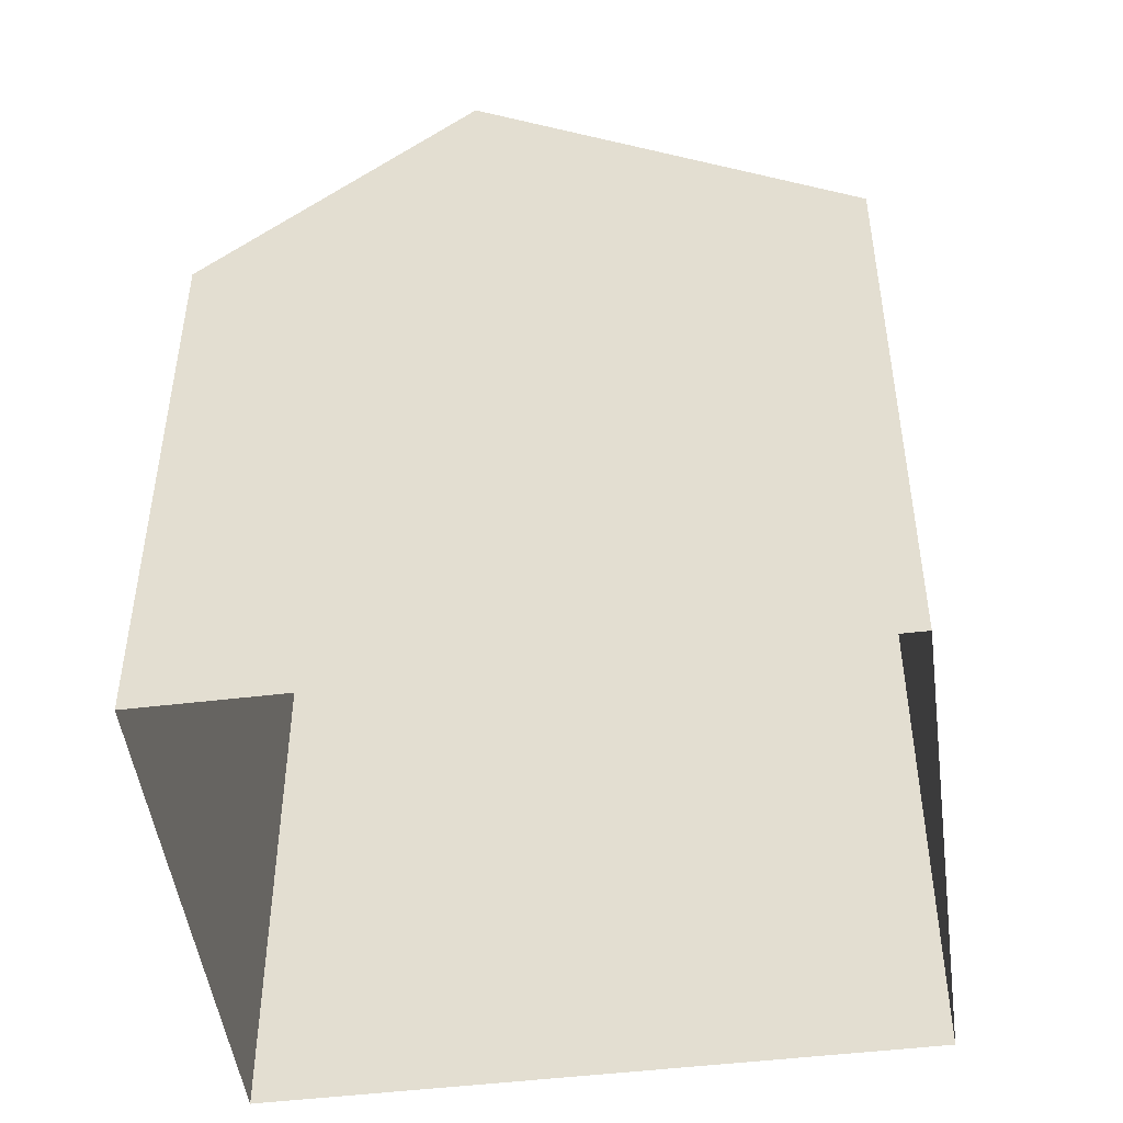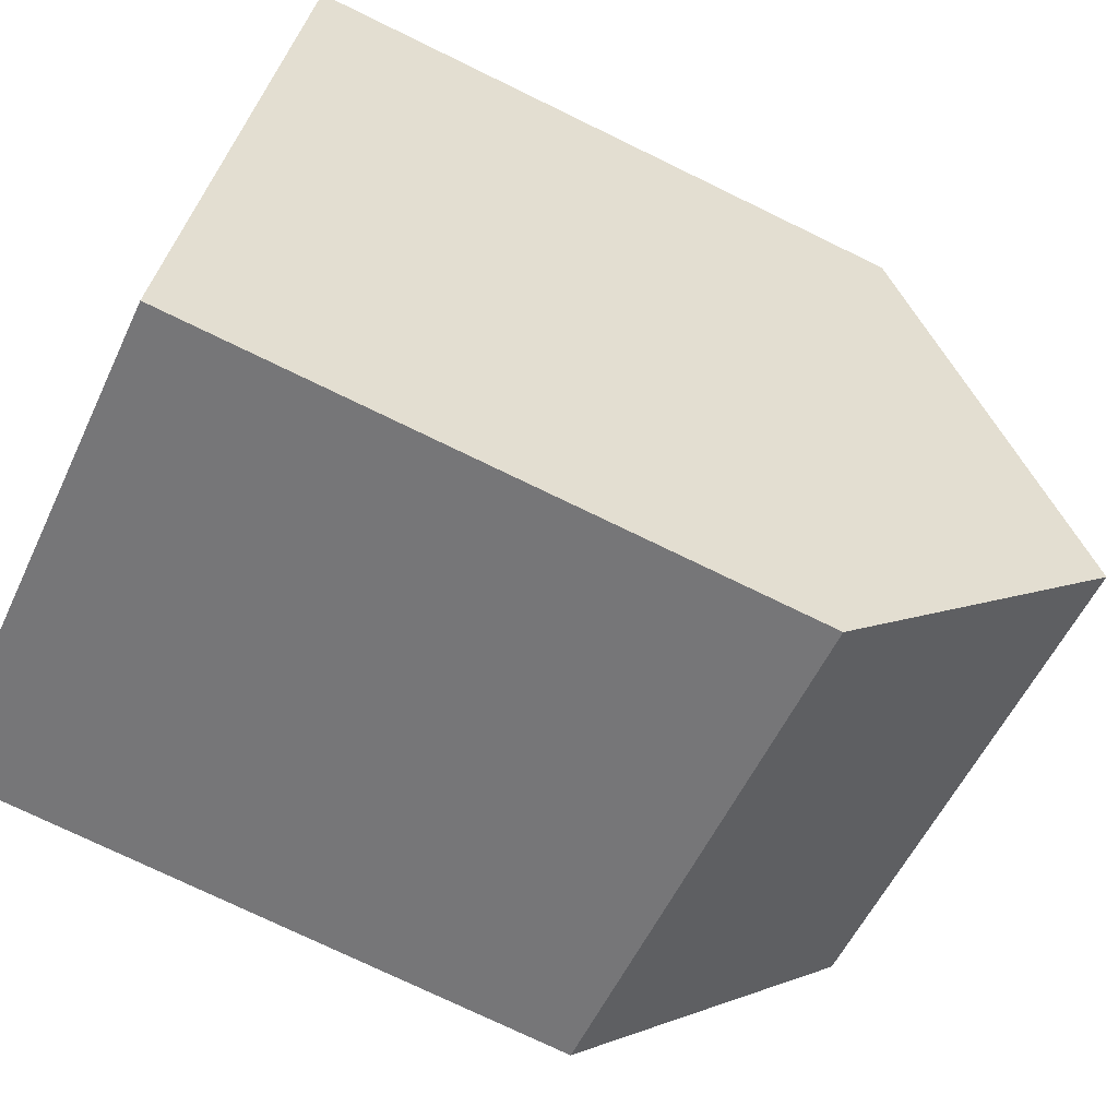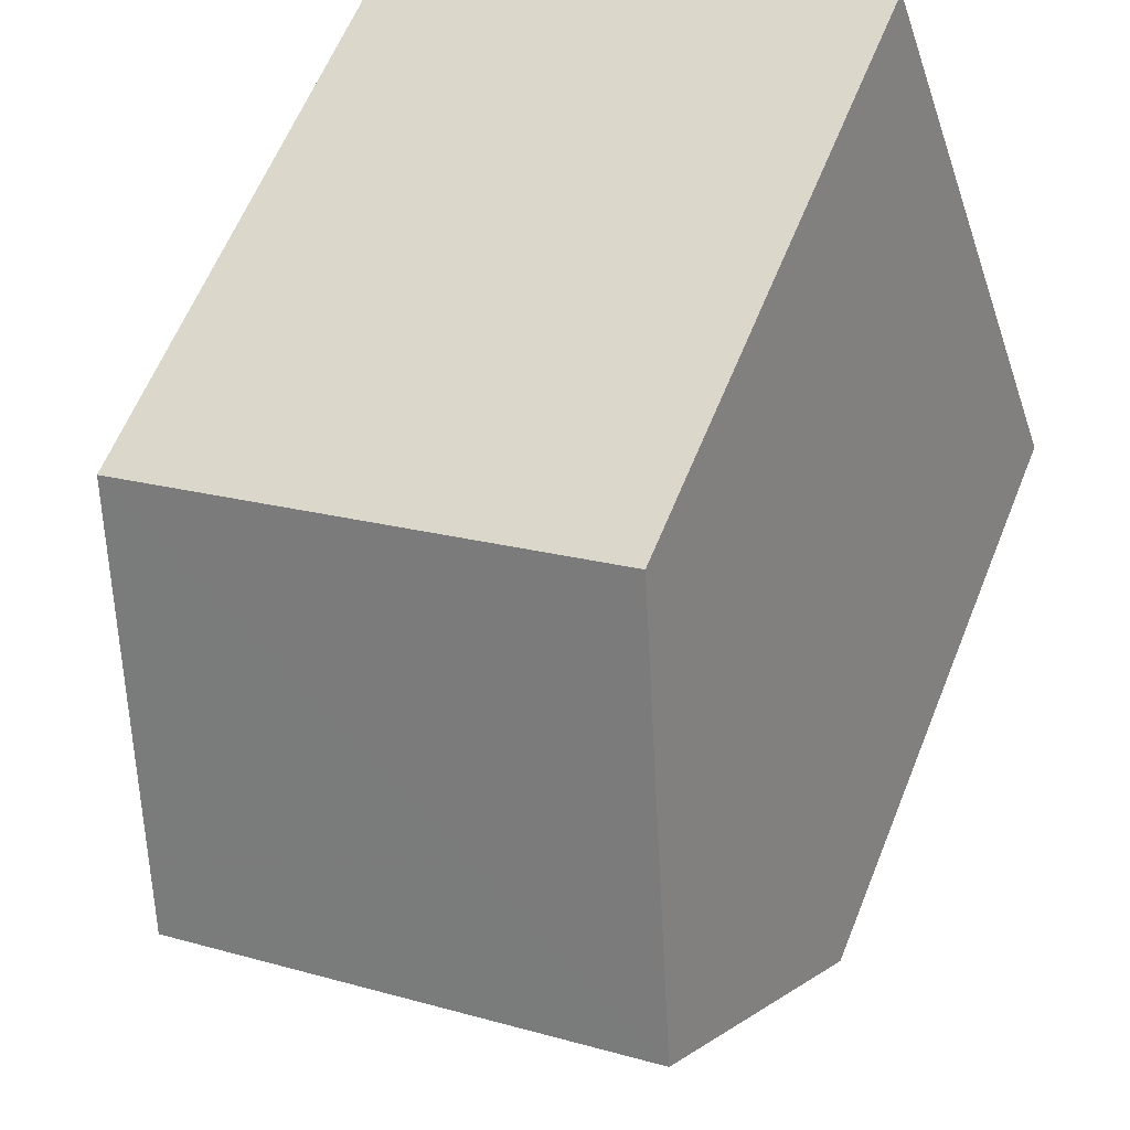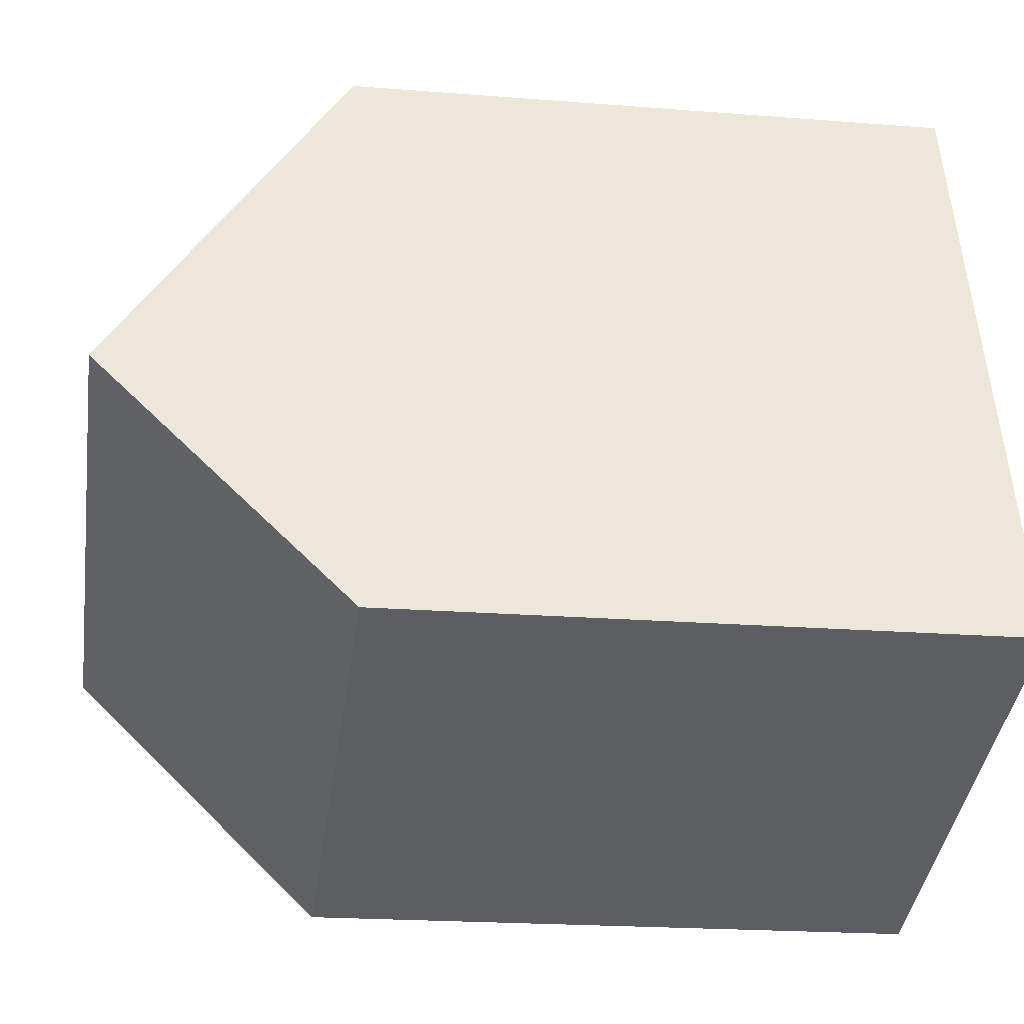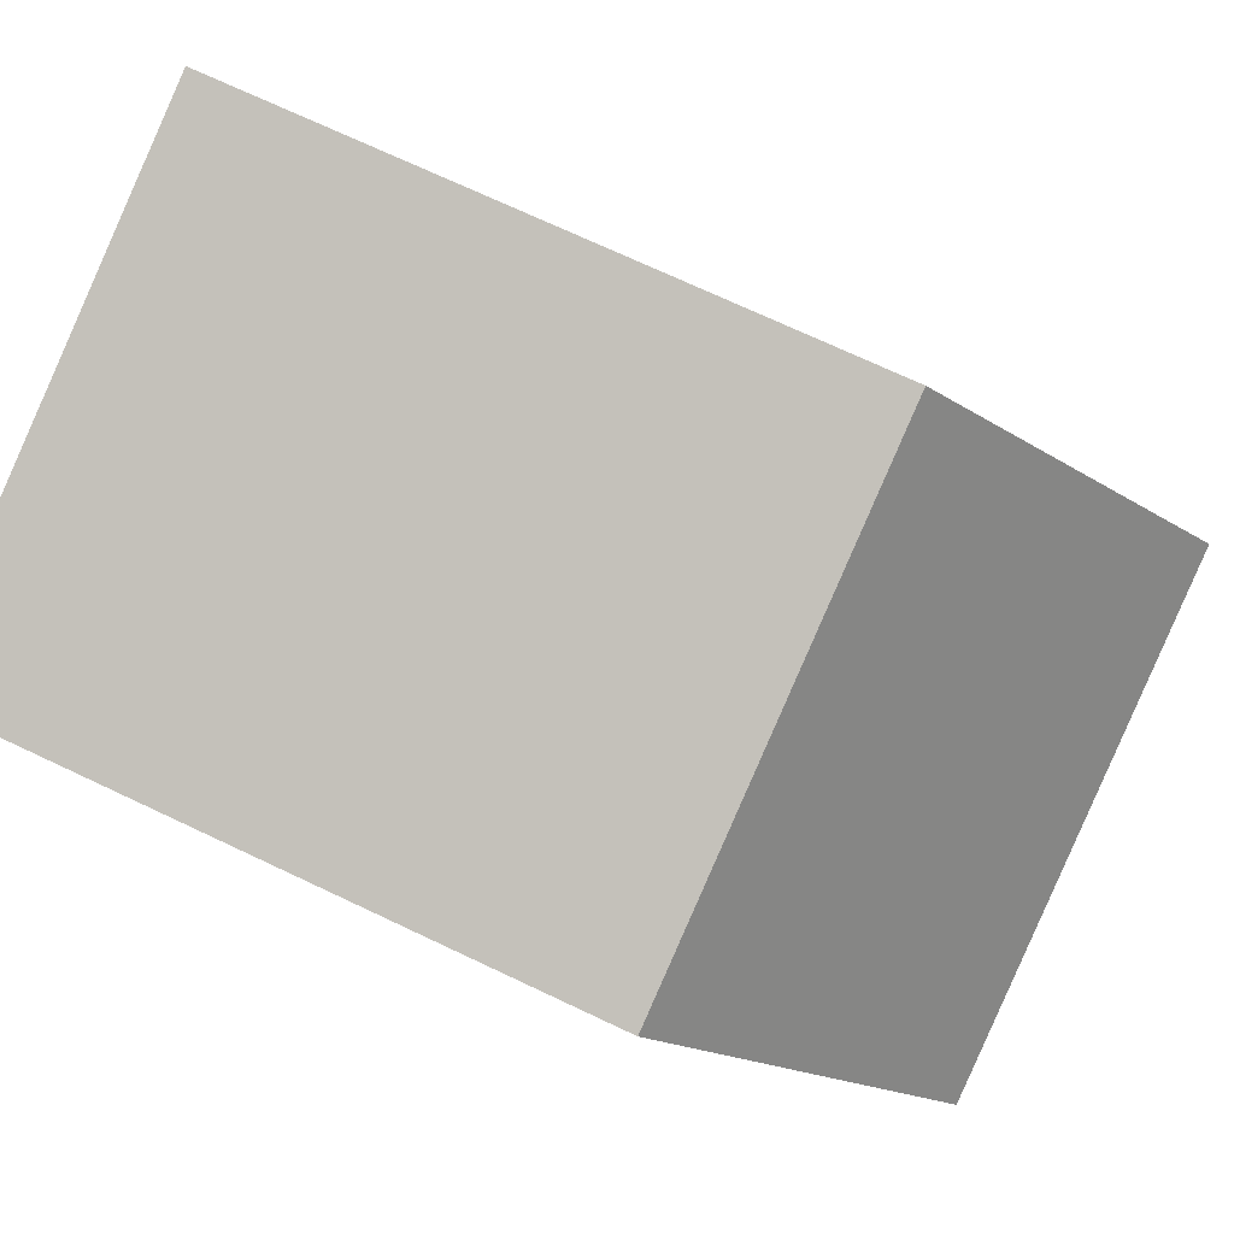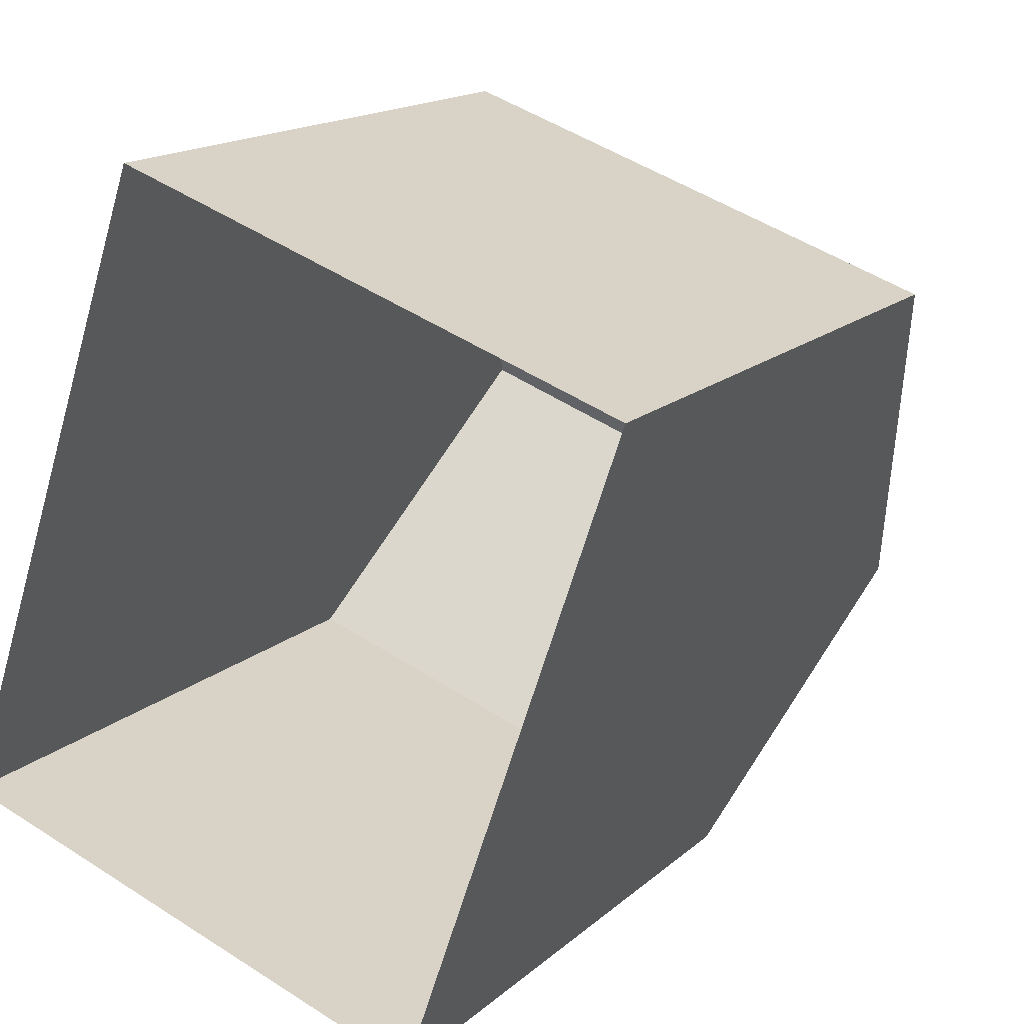
<metadata>
{"format":"obj","ext":"obj","renderer":"f3d","projection":"perspective","resolution":1024,"background":"white","views":[{"elev":-48.6,"azim":116.6,"up":"+Z"},{"elev":-75.1,"azim":-115.9,"up":"+Y"},{"elev":61.3,"azim":21.9,"up":"+Y"},{"elev":-20.4,"azim":81.7,"up":"+Y"},{"elev":71.8,"azim":-64.8,"up":"+Y"},{"elev":15.9,"azim":-149.6,"up":"+Y"}]}
</metadata>
<code>
v -8.901e+04 -1.008e+05 1.883
v -8.9e+04 -1.008e+05 1.884
v -8.901e+04 -1.008e+05 1.884
v -8.901e+04 -1.008e+05 1.883
v -8.901e+04 -1.008e+05 6.702
v -8.9e+04 -1.008e+05 6.702
v -8.901e+04 -1.008e+05 5.327
v -8.901e+04 -1.008e+05 5.327
v -8.9e+04 -1.008e+05 5.327
v -8.901e+04 -1.008e+05 5.328
f 1 2 3
f 4 1 3
f 5 6 7
f 7 6 8
f 9 5 10
f 6 5 9
f 8 2 1
f 8 9 2
f 8 1 4
f 7 8 4
f 5 7 10
f 7 4 3
f 10 7 3
f 10 3 2
f 9 10 2
f 6 9 8

</code>
